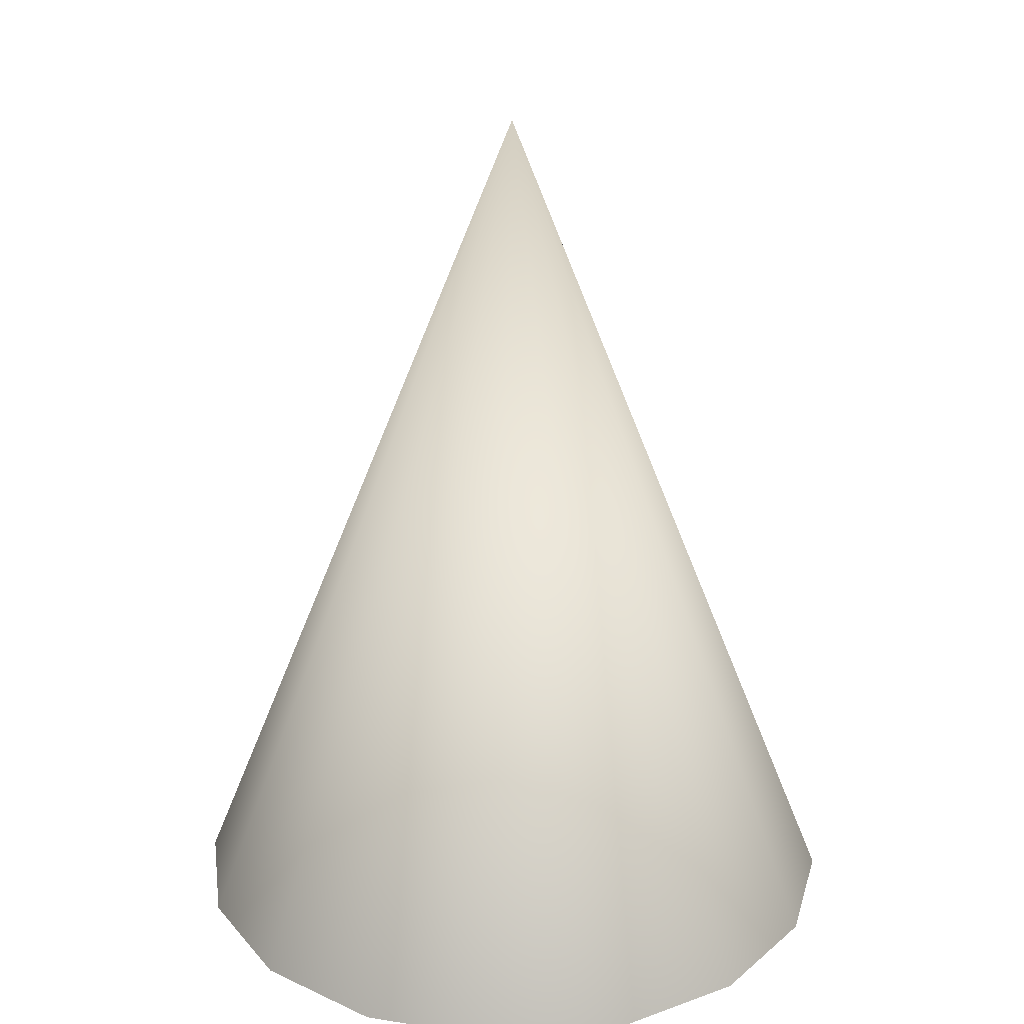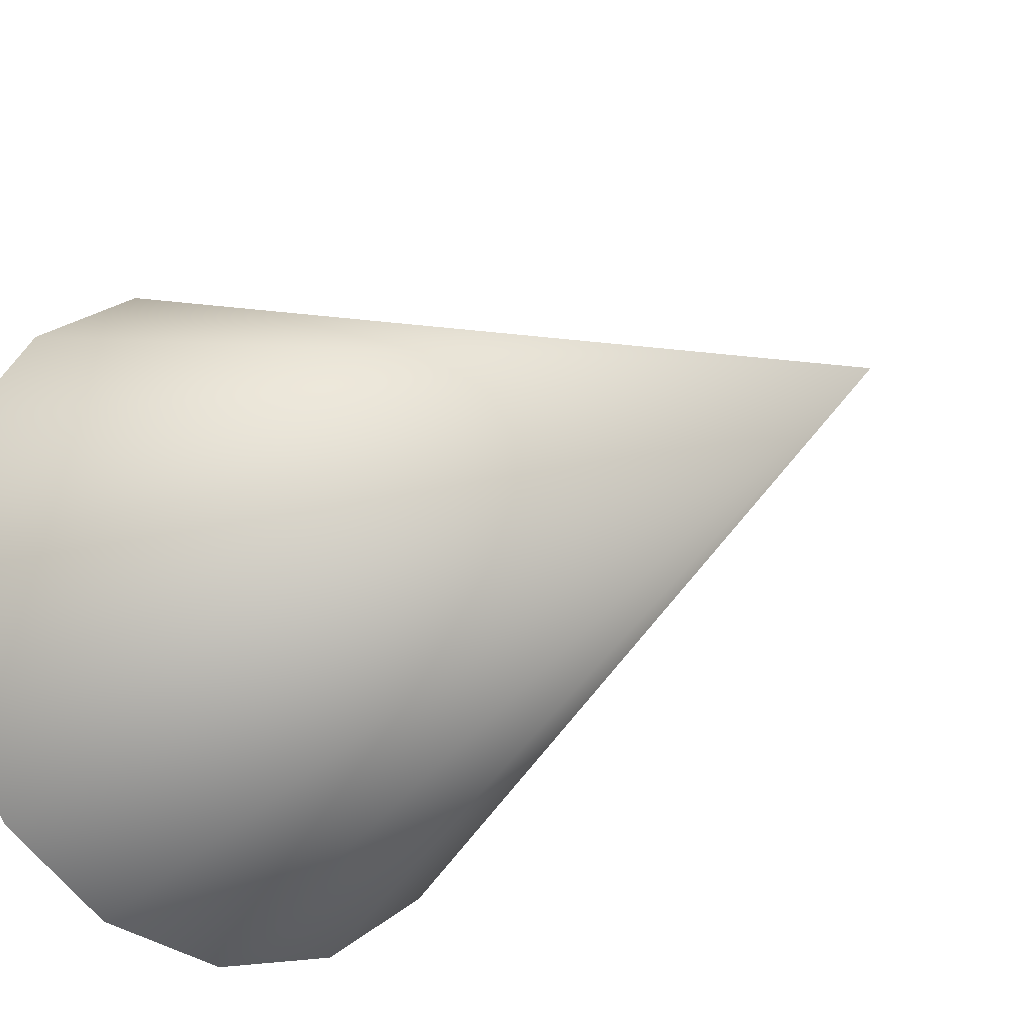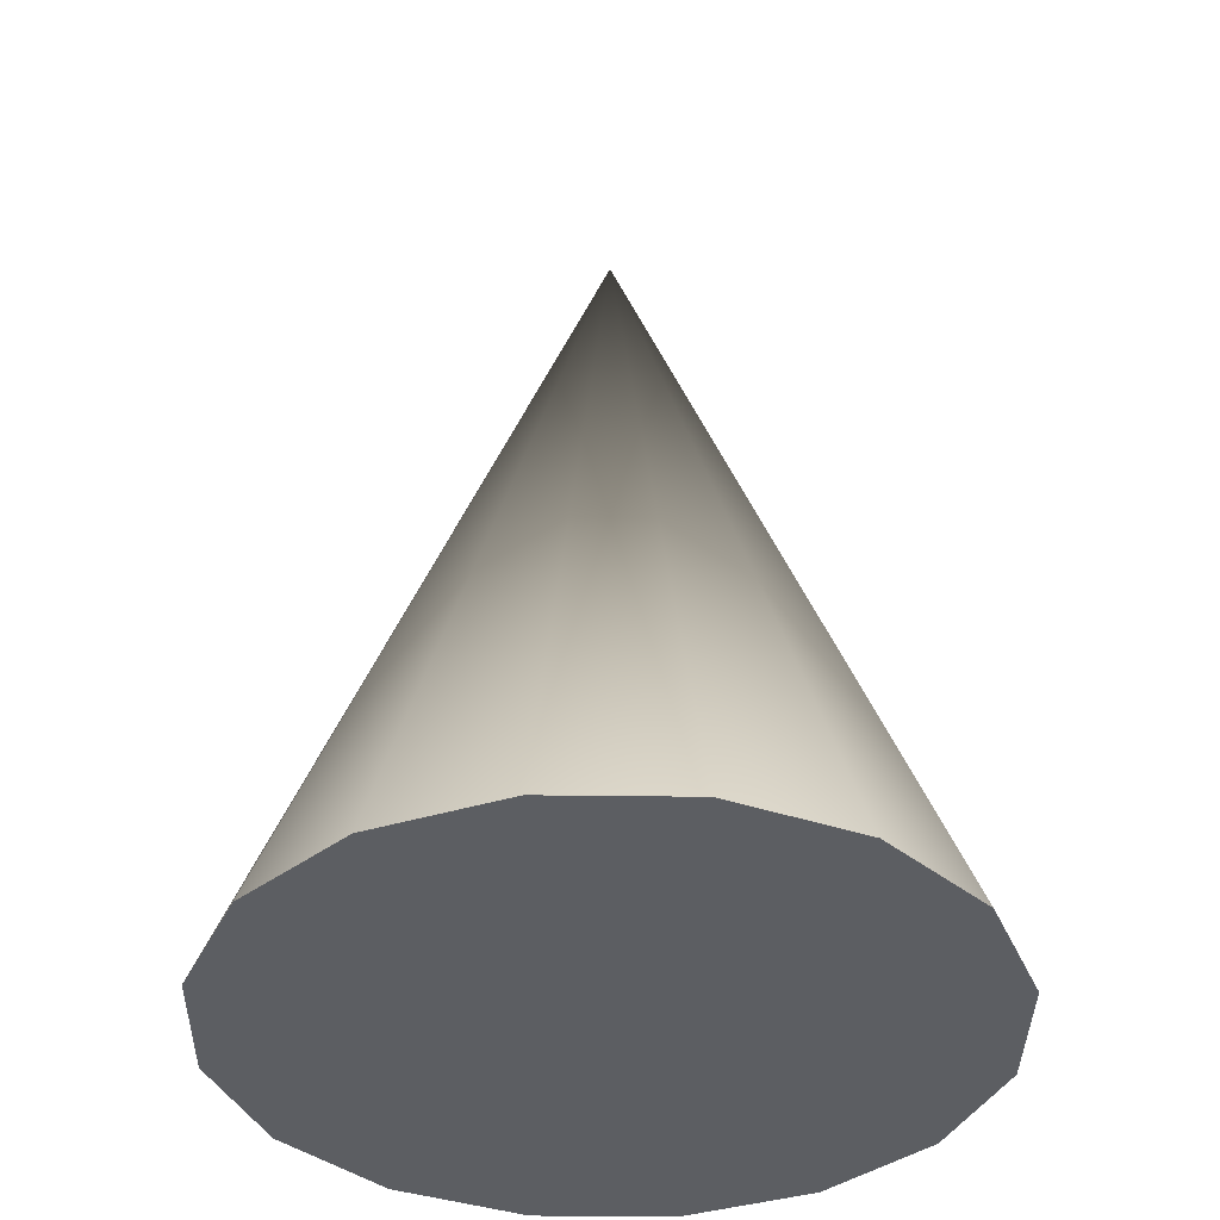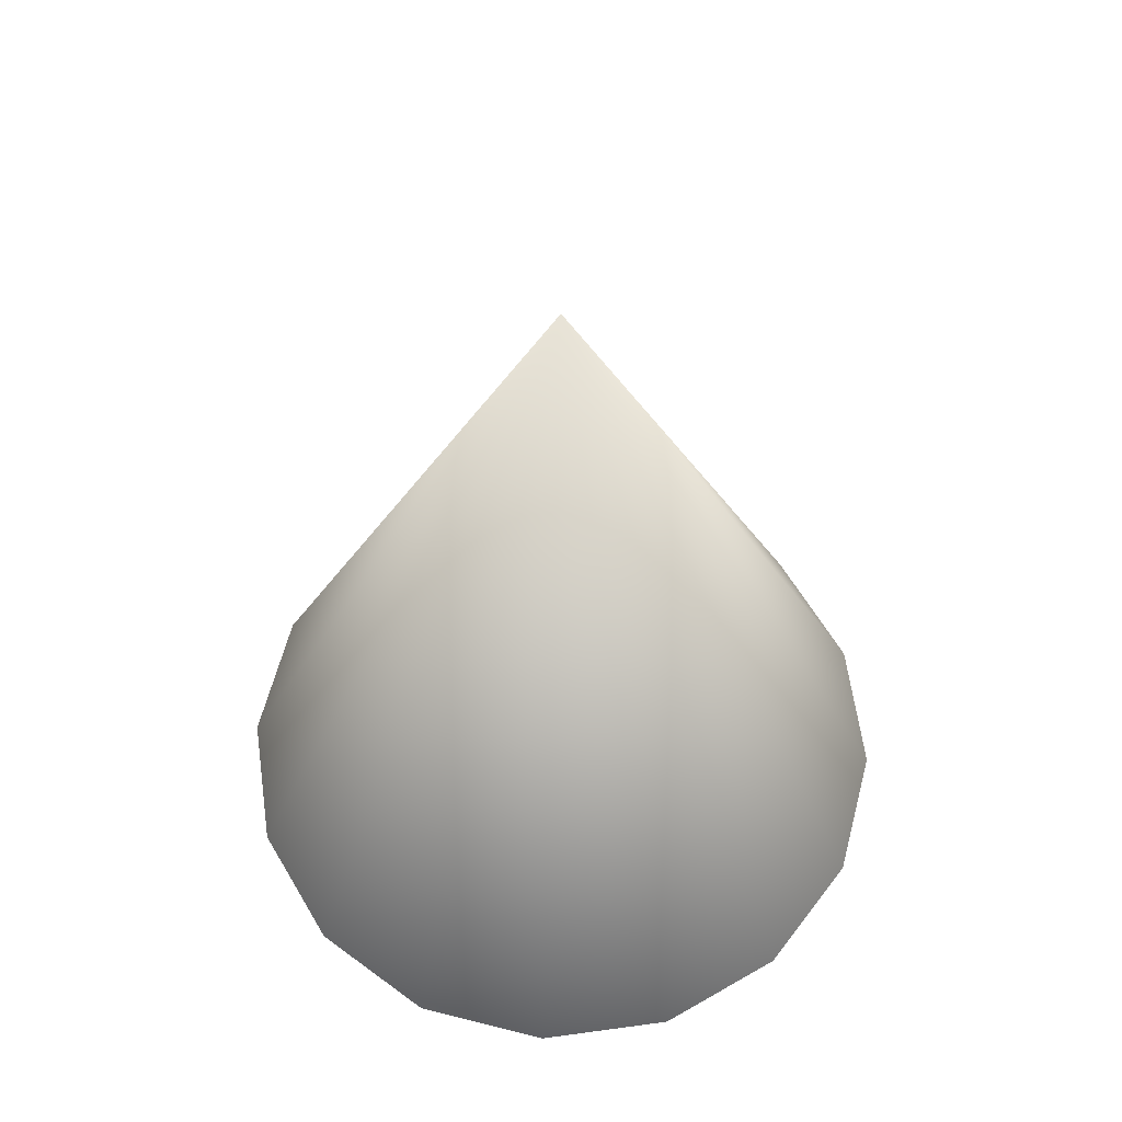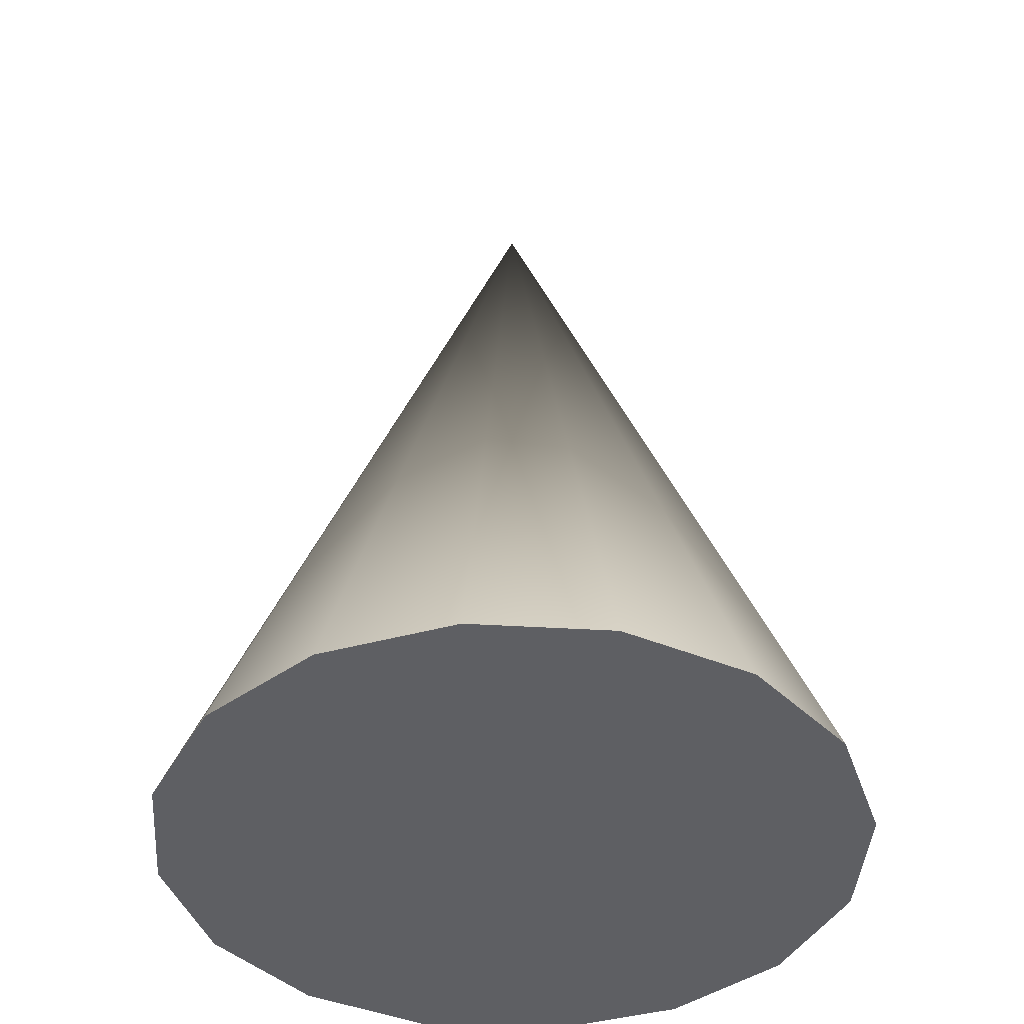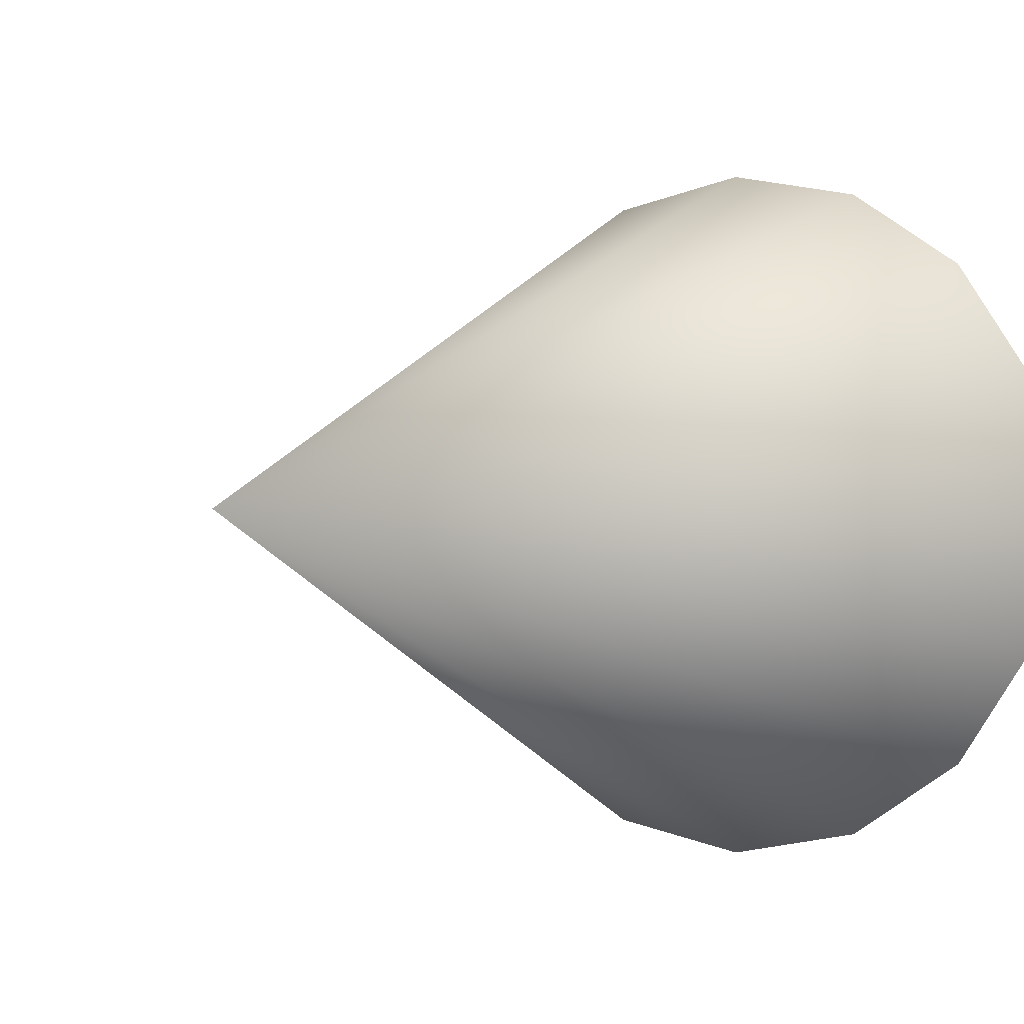
<metadata>
{"format":"obj","ext":"obj","renderer":"f3d","projection":"perspective","resolution":1024,"background":"white","views":[{"elev":24.8,"azim":138.2,"up":"+Y"},{"elev":-20.1,"azim":139.4,"up":"+Z"},{"elev":-37.9,"azim":167.8,"up":"+Y"},{"elev":61.4,"azim":93.3,"up":"+Y"},{"elev":-41.7,"azim":7.1,"up":"+Y"},{"elev":-0.4,"azim":-148.0,"up":"+Z"}]}
</metadata>
<code>
v 0.7391 -1 -0.3061
v 0.5657 -1 -0.5657
v 0.3061 -1 -0.7391
v 0 -1 -0.8
v -0.3061 -1 -0.7391
v -0.5657 -1 -0.5657
v -0.7391 -1 -0.3061
v -0.8 -1 -0
v -0.7391 -1 0.3061
v -0.5657 -1 0.5657
v -0.3061 -1 0.7391
v -0 -1 0.8
v 0.3061 -1 0.7391
v 0.5657 -1 0.5657
v 0.7391 -1 0.3061
v 0.8 -1 0
v 0 1 -0
v 0 -1 0
f 1 2 17
f 2 3 17
f 3 4 17
f 4 5 17
f 5 6 17
f 6 7 17
f 7 8 17
f 8 9 17
f 9 10 17
f 10 11 17
f 11 12 17
f 12 13 17
f 13 14 17
f 14 15 17
f 15 16 17
f 16 1 17
f 2 1 18
f 3 2 18
f 4 3 18
f 5 4 18
f 6 5 18
f 7 6 18
f 8 7 18
f 9 8 18
f 10 9 18
f 11 10 18
f 12 11 18
f 13 12 18
f 14 13 18
f 15 14 18
f 16 15 18
f 1 16 18

</code>
